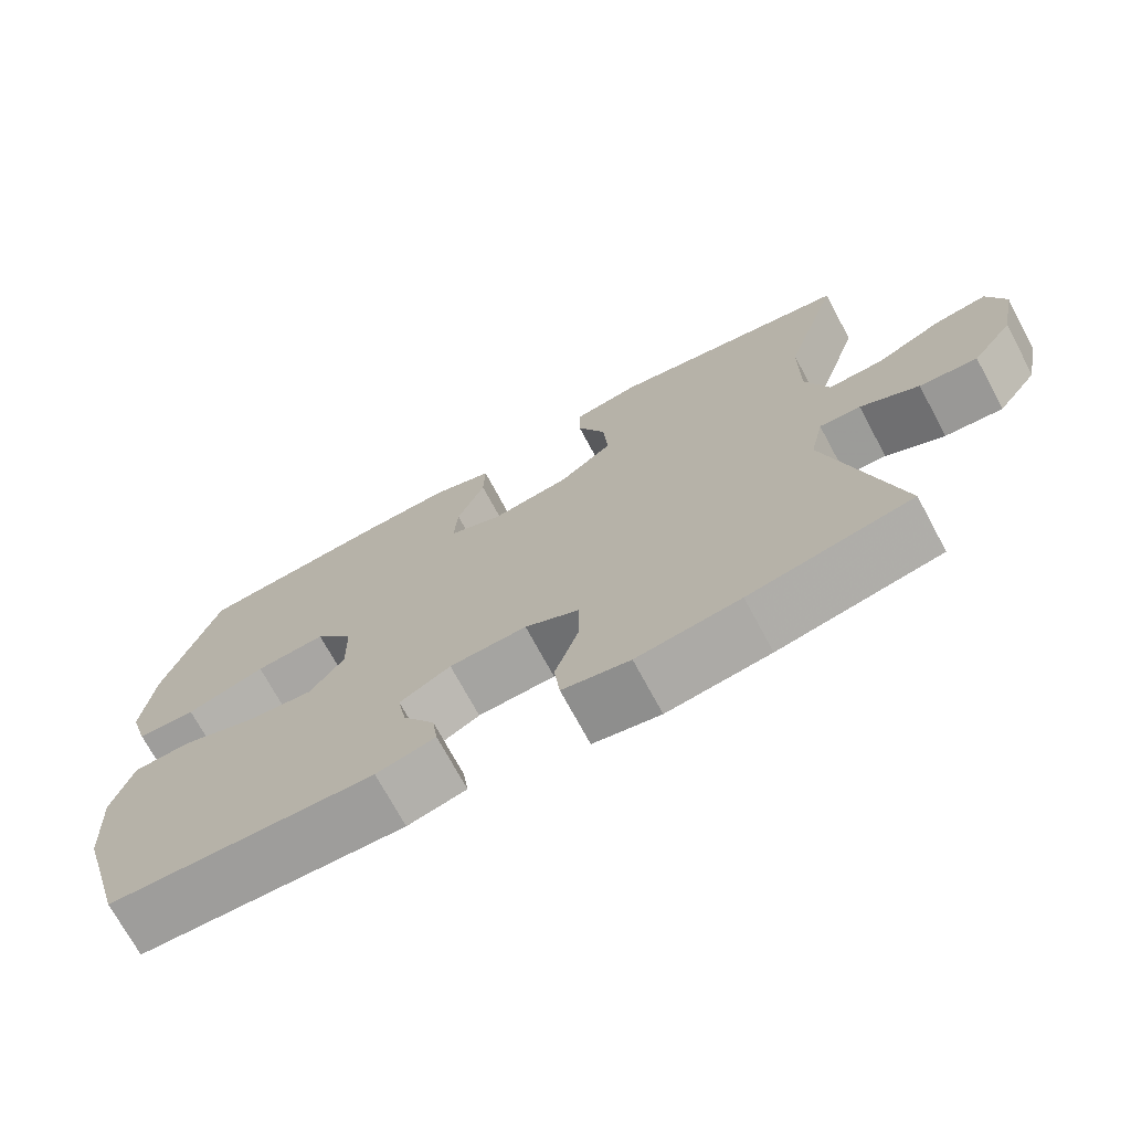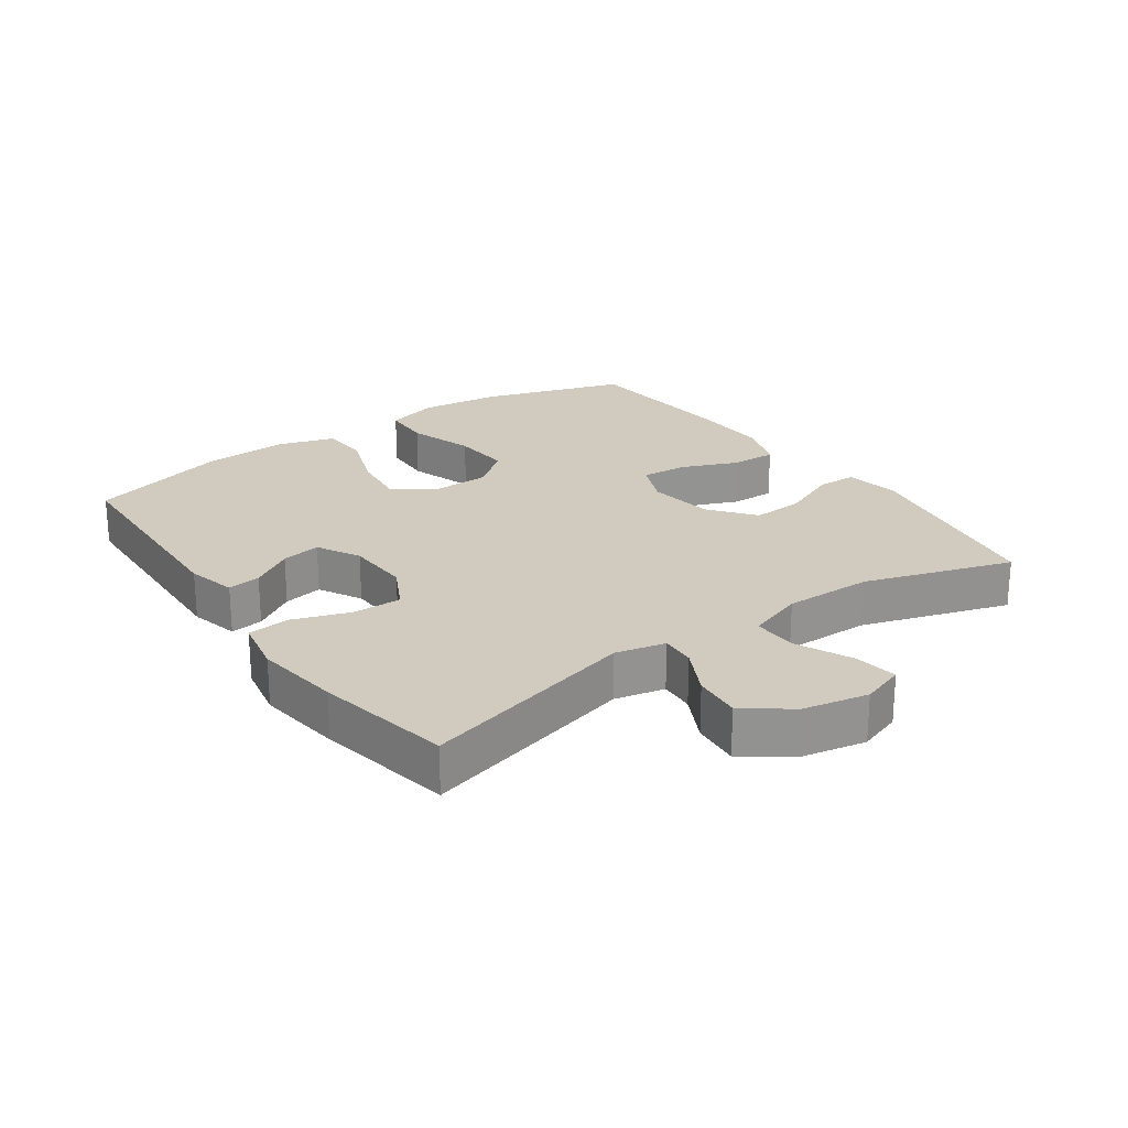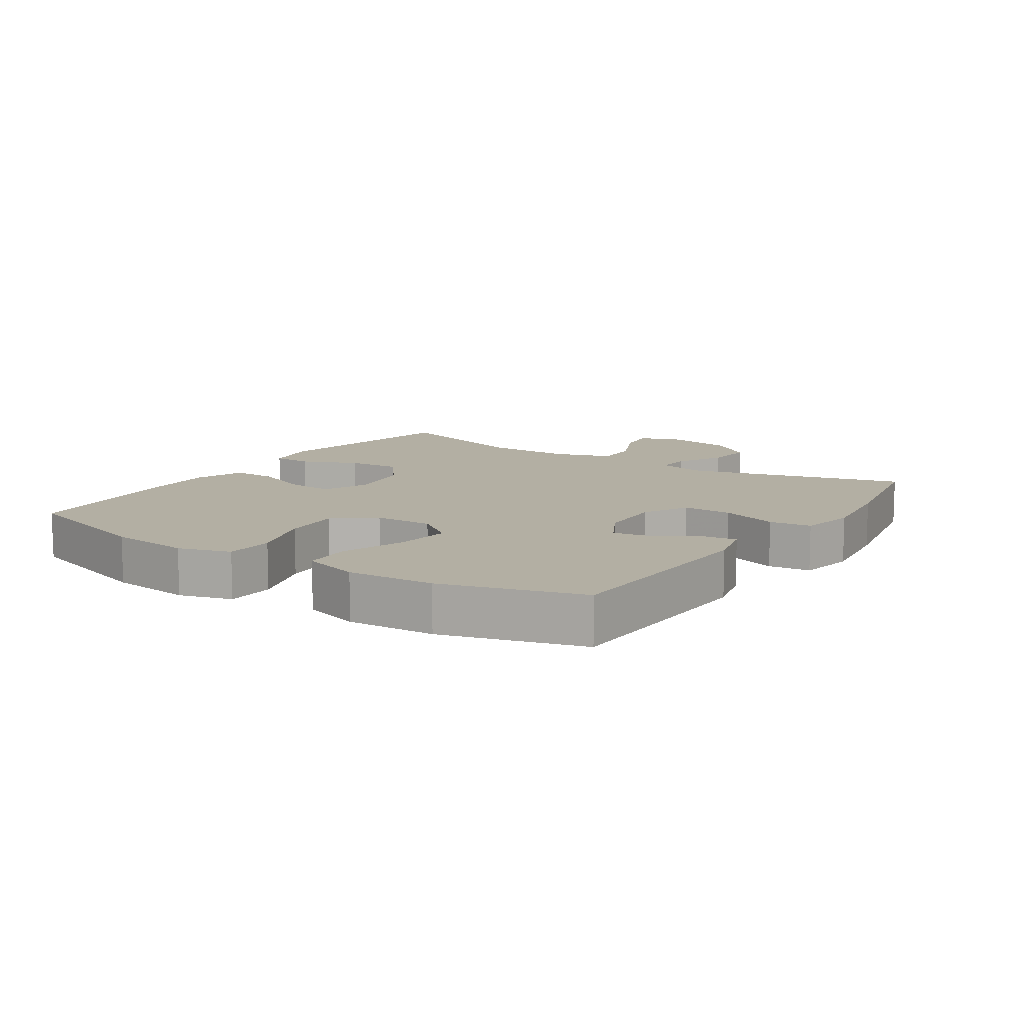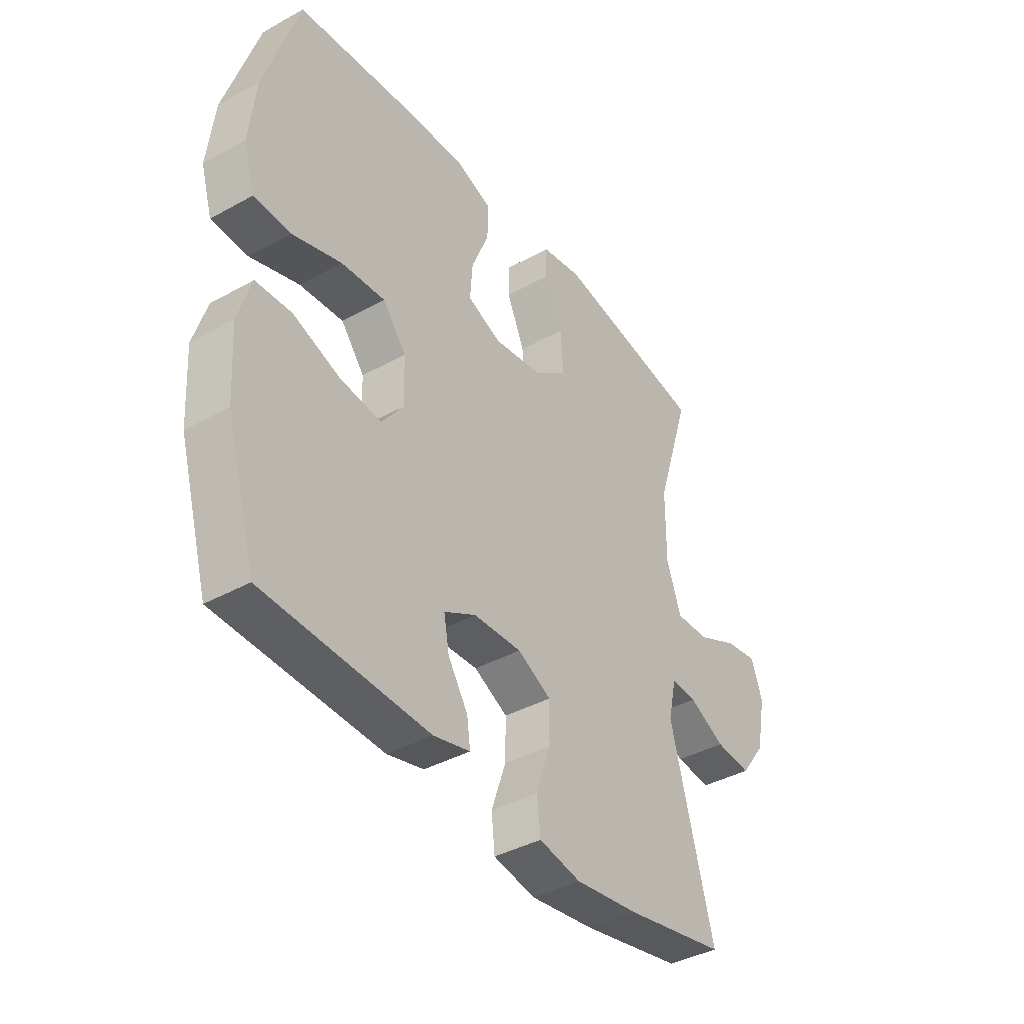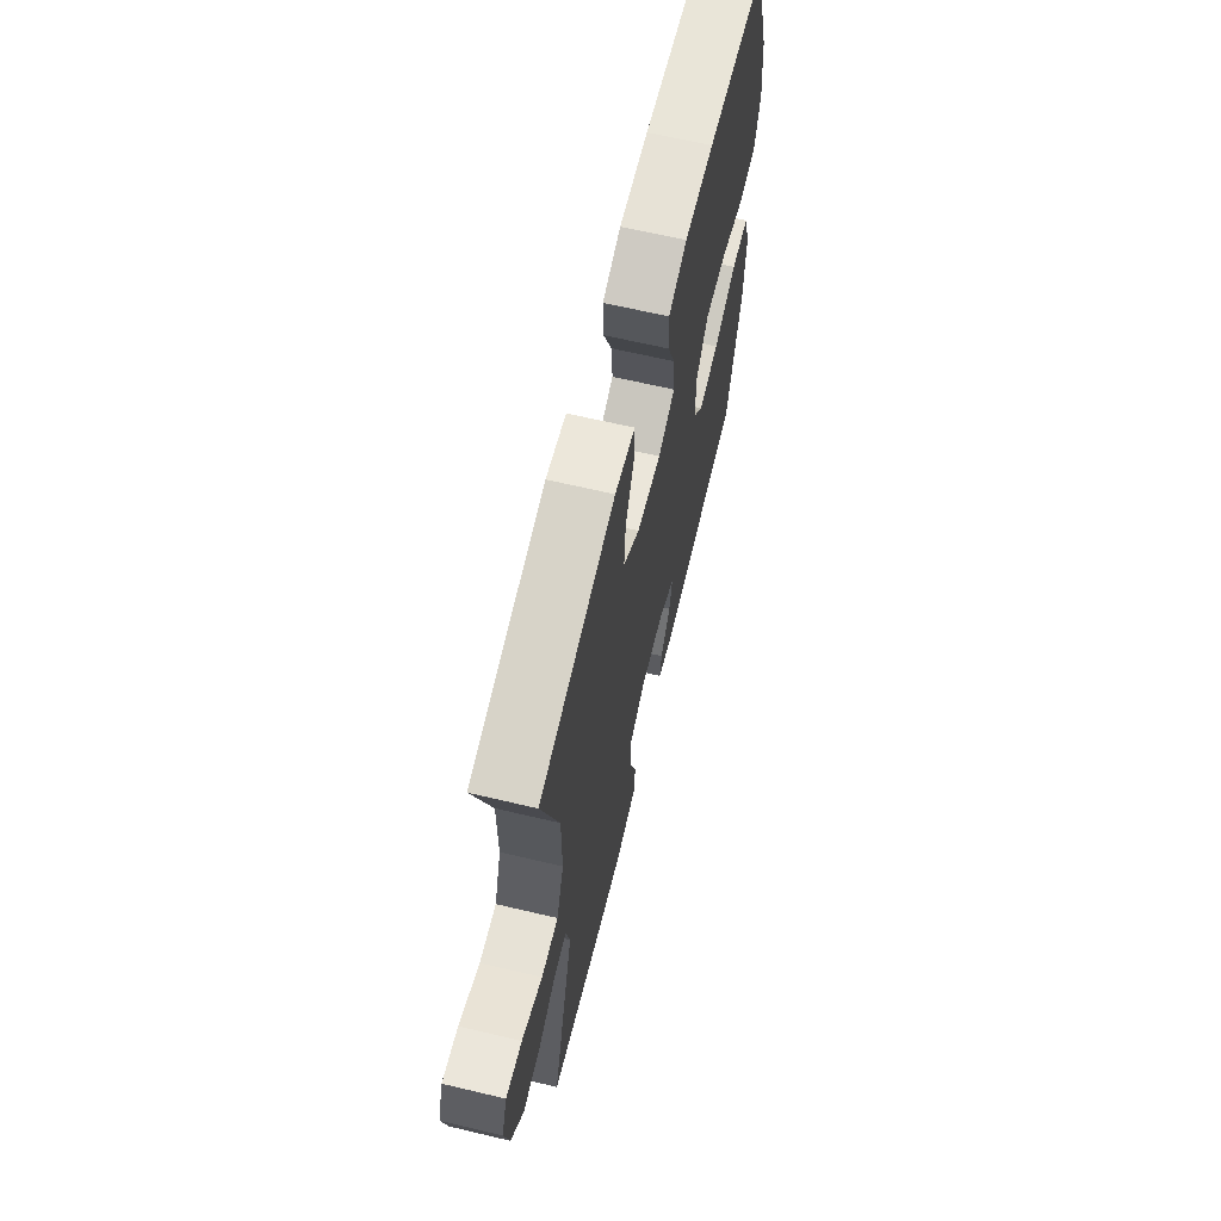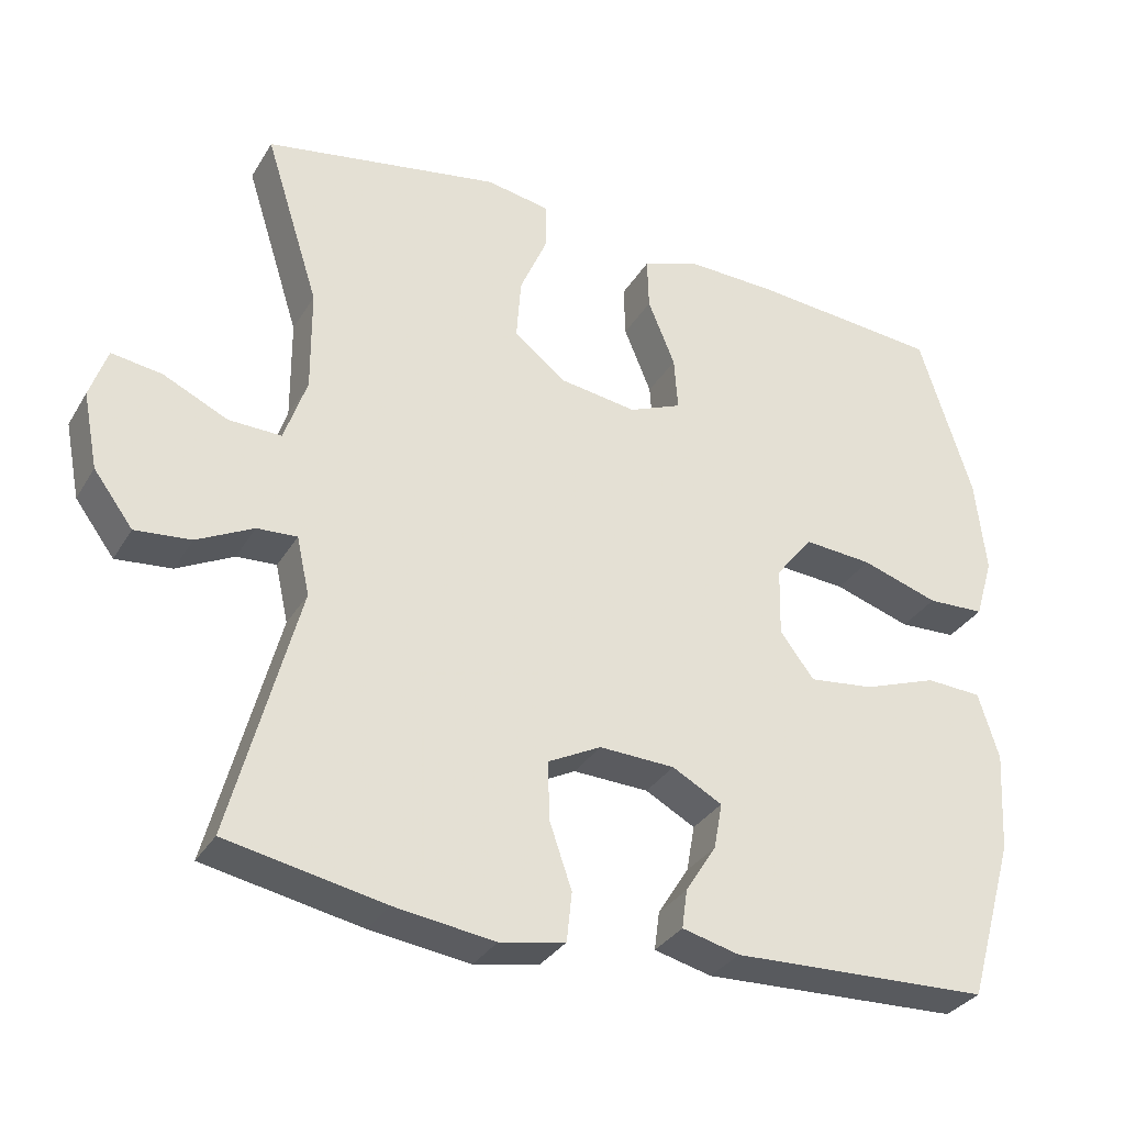
<metadata>
{"format":"obj","ext":"obj","renderer":"f3d","projection":"perspective","resolution":1024,"background":"white","views":[{"elev":-71.9,"azim":-151.7,"up":"+Z"},{"elev":23.5,"azim":-125.0,"up":"+Y"},{"elev":11.1,"azim":123.5,"up":"+Y"},{"elev":-39.6,"azim":124.6,"up":"+Z"},{"elev":65.3,"azim":-76.6,"up":"+Z"},{"elev":-32.3,"azim":-26.3,"up":"+Z"}]}
</metadata>
<code>
v 0.5 0.07 0.5
v 0.57 0.07 0.279
v 0.584 0.07 0.153
v 0.56 0.07 0.072
v 0.484 0.07 0.069
v 0.382 0.07 0.102
v 0.291 0.07 0.109
v 0.242 0.07 0.047
v 0.24 0.07 -0.044
v 0.285 0.07 -0.104
v 0.371 0.07 -0.094
v 0.469 0.07 -0.059
v 0.543 0.07 -0.063
v 0.57 0.07 -0.151
v 0.562 0.07 -0.285
v 0.5 0.07 -0.5
v 0.158 0.07 -0.513
v 0.082 0.07 -0.494
v 0.089 0.07 -0.443
v 0.13 0.07 -0.378
v 0.141 0.07 -0.317
v 0.075 0.07 -0.281
v -0.025 0.07 -0.277
v -0.095 0.07 -0.313
v -0.094 0.07 -0.389
v -0.064 0.07 -0.477
v -0.071 0.07 -0.542
v -0.158 0.07 -0.559
v -0.291 0.07 -0.541
v -0.5 0.07 -0.5
v -0.411 0.07 -0.166
v -0.428 0.07 -0.089
v -0.481 0.07 -0.092
v -0.556 0.07 -0.13
v -0.63 0.07 -0.137
v -0.682 0.07 -0.067
v -0.702 0.07 0.034
v -0.679 0.07 0.101
v -0.612 0.07 0.091
v -0.527 0.07 0.051
v -0.457 0.07 0.049
v -0.427 0.07 0.136
v -0.428 0.07 0.272
v -0.5 0.07 0.5
v -0.186 0.07 0.555
v -0.102 0.07 0.54
v -0.101 0.07 0.479
v -0.138 0.07 0.393
v -0.144 0.07 0.311
v -0.075 0.07 0.257
v 0.027 0.07 0.242
v 0.097 0.07 0.271
v 0.092 0.07 0.342
v 0.056 0.07 0.43
v 0.054 0.07 0.499
v 0.131 0.07 0.526
v 0.253 0.07 0.522
v 0.5 0 0.5
v 0.57 0 0.279
v 0.584 0 0.153
v 0.56 0 0.072
v 0.484 0 0.069
v 0.382 0 0.102
v 0.291 0 0.109
v 0.242 0 0.047
v 0.24 0 -0.044
v 0.285 0 -0.104
v 0.371 0 -0.094
v 0.469 0 -0.059
v 0.543 0 -0.063
v 0.57 0 -0.151
v 0.562 0 -0.285
v 0.5 0 -0.5
v 0.158 0 -0.513
v 0.082 0 -0.494
v 0.089 0 -0.443
v 0.13 0 -0.378
v 0.141 0 -0.317
v 0.075 0 -0.281
v -0.025 0 -0.277
v -0.095 0 -0.313
v -0.094 0 -0.389
v -0.064 0 -0.477
v -0.071 0 -0.542
v -0.158 0 -0.559
v -0.291 0 -0.541
v -0.5 0 -0.5
v -0.411 0 -0.166
v -0.428 0 -0.089
v -0.481 0 -0.092
v -0.556 0 -0.13
v -0.63 0 -0.137
v -0.682 0 -0.067
v -0.702 0 0.034
v -0.679 0 0.101
v -0.612 0 0.091
v -0.527 0 0.051
v -0.457 0 0.049
v -0.427 0 0.136
v -0.428 0 0.272
v -0.5 0 0.5
v -0.186 0 0.555
v -0.102 0 0.54
v -0.101 0 0.479
v -0.138 0 0.393
v -0.144 0 0.311
v -0.075 0 0.257
v 0.027 0 0.242
v 0.097 0 0.271
v 0.092 0 0.342
v 0.056 0 0.43
v 0.054 0 0.499
v 0.131 0 0.526
v 0.253 0 0.522
f 53 54 55 56
f 52 53 56 57
f 45 46 47 48
f 43 44 45 48
f 42 43 48 49
f 41 42 49 50
f 37 38 39 40
f 37 40 41
f 36 37 41
f 33 34 35 36
f 32 33 36 41
f 31 32 41 50
f 25 26 27 28
f 24 25 28 29
f 17 18 19 20
f 17 20 21
f 16 17 21
f 15 16 21 22
f 11 12 13 14
f 10 11 14 15
f 3 4 5 6
f 3 6 7
f 2 3 7
f 52 57 1 2
f 51 52 2 7
f 50 51 7 8
f 31 50 8 9
f 24 29 30 31
f 23 24 31 9
f 10 15 22 23
f 9 10 23
f 113 112 111 110
f 114 113 110 109
f 105 104 103 102
f 105 102 101 100
f 106 105 100 99
f 107 106 99 98
f 97 96 95 94
f 98 97 94
f 98 94 93
f 93 92 91 90
f 98 93 90 89
f 107 98 89 88
f 85 84 83 82
f 86 85 82 81
f 77 76 75 74
f 78 77 74
f 78 74 73
f 79 78 73 72
f 71 70 69 68
f 72 71 68 67
f 63 62 61 60
f 64 63 60
f 64 60 59
f 59 58 114 109
f 64 59 109 108
f 65 64 108 107
f 66 65 107 88
f 88 87 86 81
f 66 88 81 80
f 80 79 72 67
f 80 67 66
f 1 58 59 2
f 2 59 60 3
f 3 60 61 4
f 4 61 62 5
f 5 62 63 6
f 6 63 64 7
f 7 64 65 8
f 8 65 66 9
f 9 66 67 10
f 10 67 68 11
f 11 68 69 12
f 12 69 70 13
f 13 70 71 14
f 14 71 72 15
f 15 72 73 16
f 16 73 74 17
f 17 74 75 18
f 18 75 76 19
f 19 76 77 20
f 20 77 78 21
f 21 78 79 22
f 22 79 80 23
f 23 80 81 24
f 24 81 82 25
f 25 82 83 26
f 26 83 84 27
f 27 84 85 28
f 28 85 86 29
f 29 86 87 30
f 30 87 88 31
f 31 88 89 32
f 32 89 90 33
f 33 90 91 34
f 34 91 92 35
f 35 92 93 36
f 36 93 94 37
f 37 94 95 38
f 38 95 96 39
f 39 96 97 40
f 40 97 98 41
f 41 98 99 42
f 42 99 100 43
f 43 100 101 44
f 44 101 102 45
f 45 102 103 46
f 46 103 104 47
f 47 104 105 48
f 48 105 106 49
f 49 106 107 50
f 50 107 108 51
f 51 108 109 52
f 52 109 110 53
f 53 110 111 54
f 54 111 112 55
f 55 112 113 56
f 56 113 114 57
f 57 114 58 1

</code>
